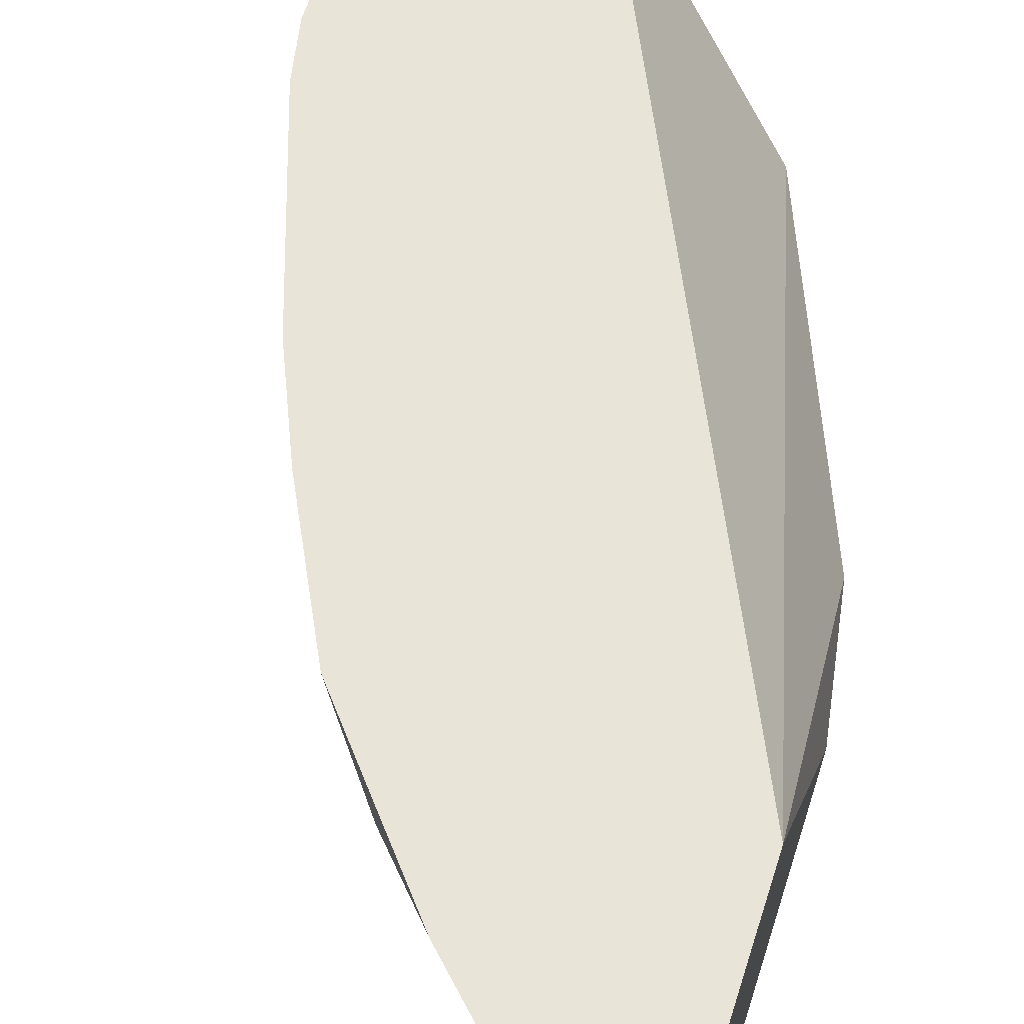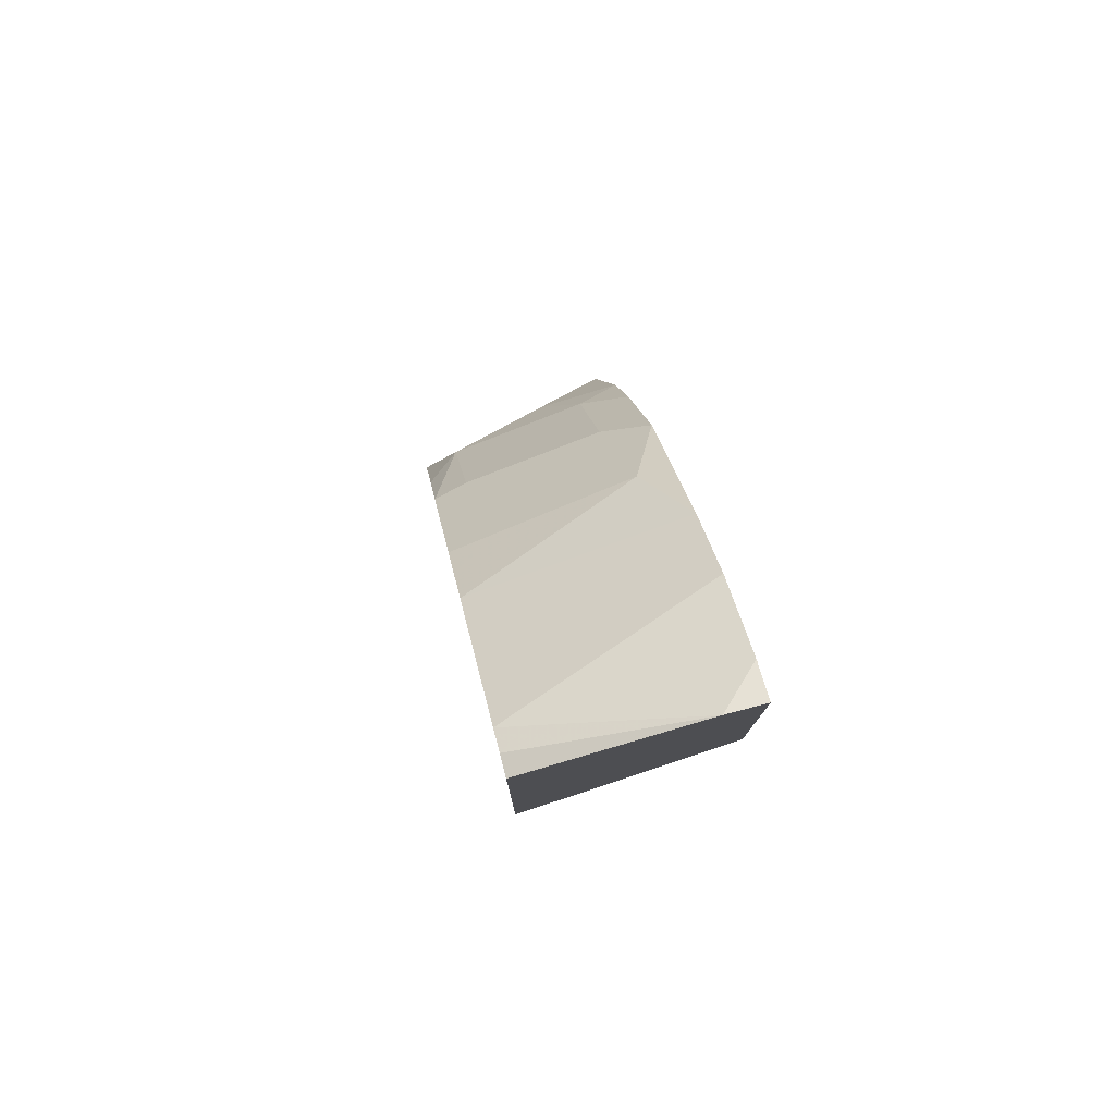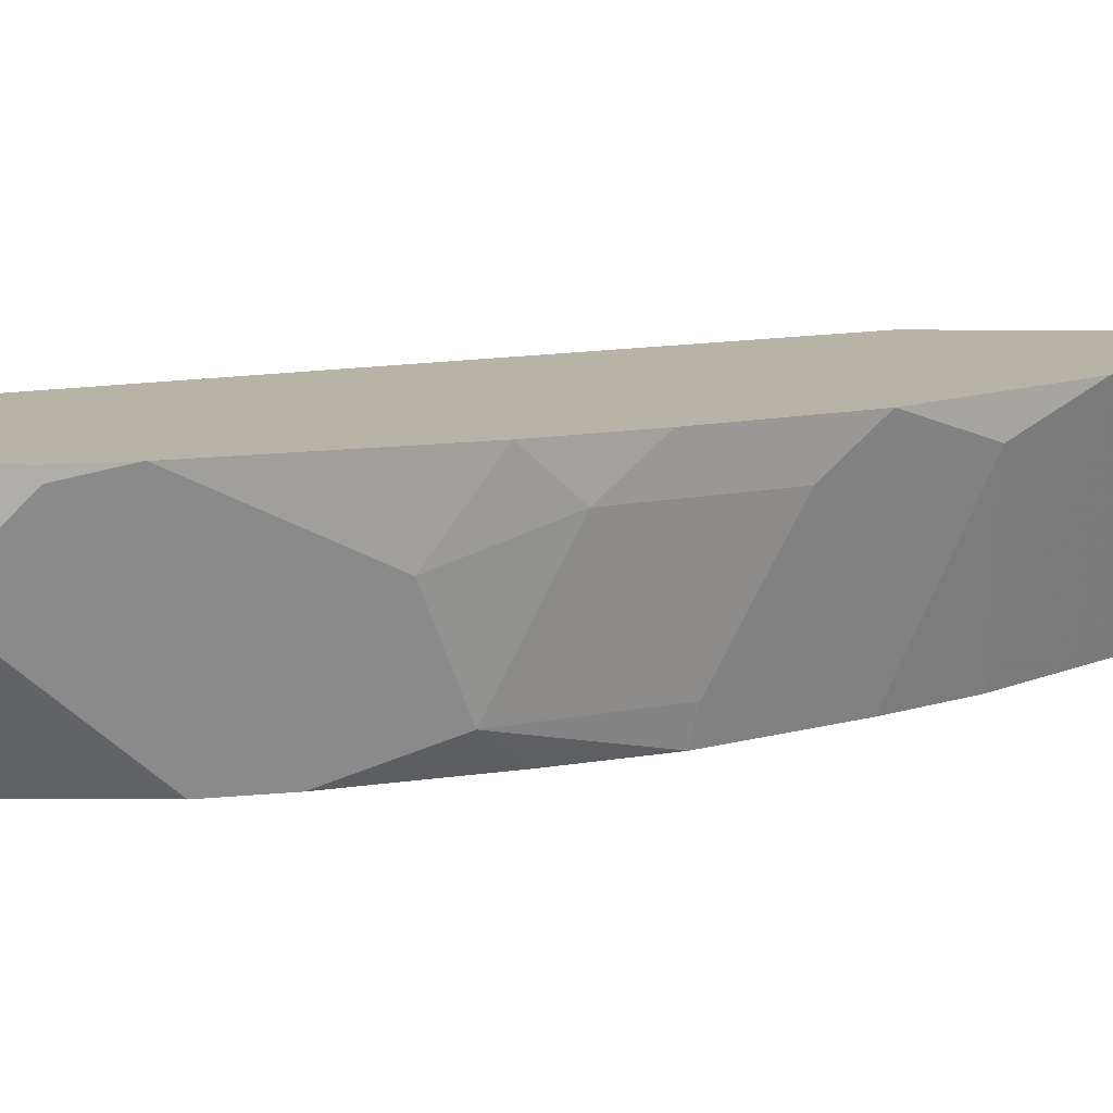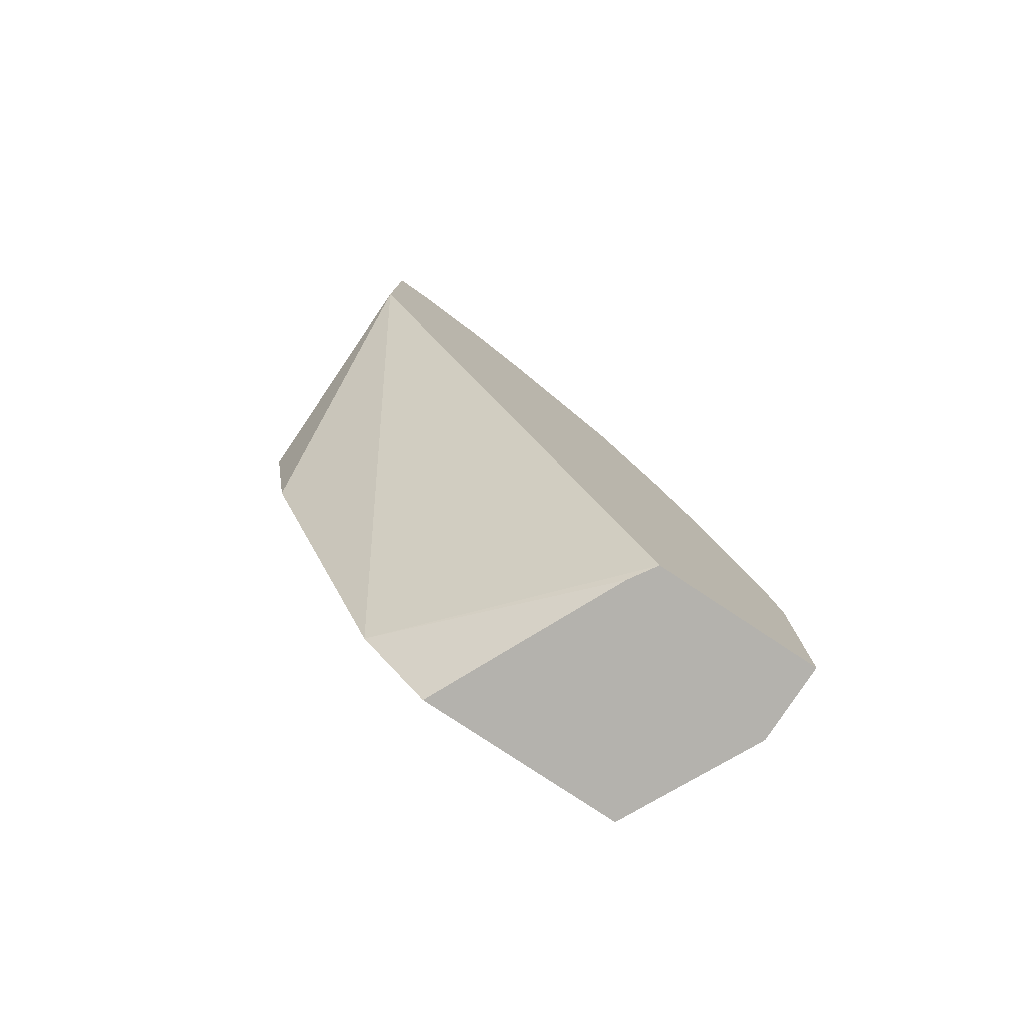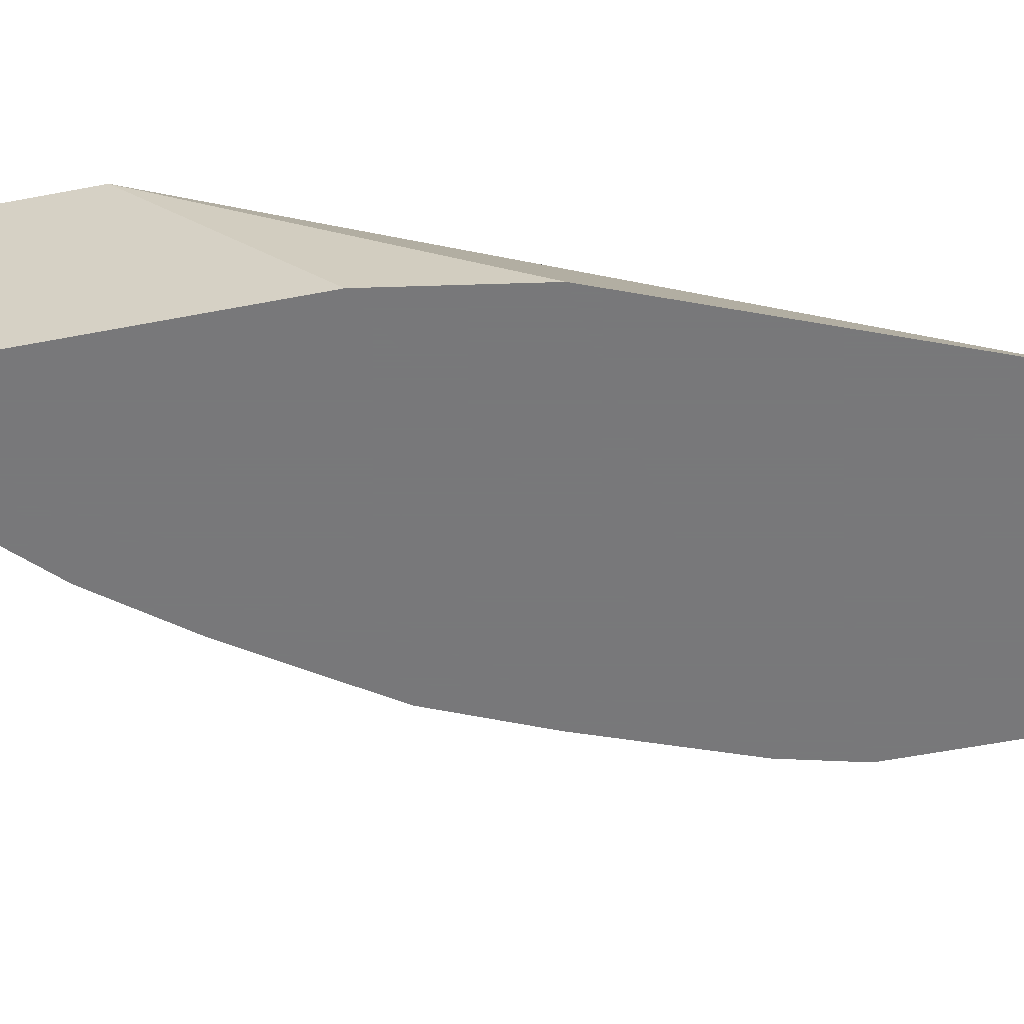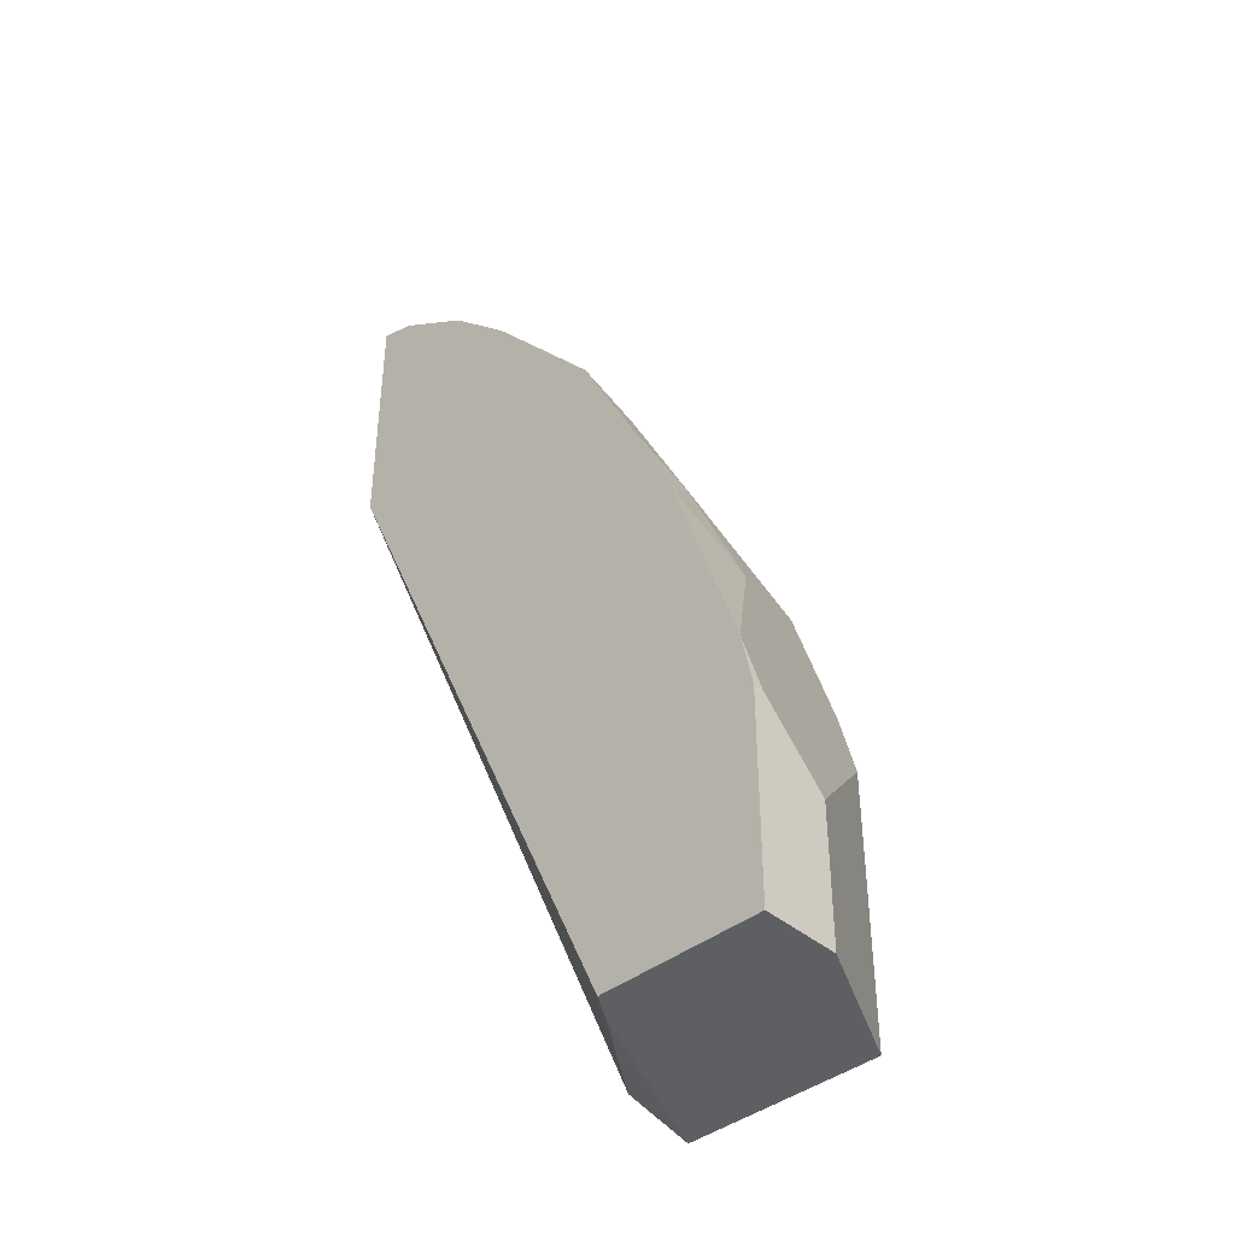
<metadata>
{"format":"obj","ext":"obj","renderer":"f3d","projection":"perspective","resolution":1024,"background":"white","views":[{"elev":60.1,"azim":17.7,"up":"+Y"},{"elev":78.7,"azim":75.4,"up":"+Z"},{"elev":12.6,"azim":-89.3,"up":"+Y"},{"elev":-79.5,"azim":146.5,"up":"+Z"},{"elev":-57.6,"azim":101.3,"up":"+Y"},{"elev":-40.9,"azim":-136.1,"up":"+Z"}]}
</metadata>
<code>
v -0.5989 -0.3523 0.1057
v -0.5578 -0.4169 0.2055
v -0.5636 -0.3875 0.2114
v -0.5929 -0.3466 0.1353
v -0.5932 -0.3466 0.1341
v -0.5989 -0.3466 0.1057
v -0.5989 -0.3875 0.0705
v -0.5549 -0.4579 0.1761
v -0.546 -0.4403 0.229
v -0.546 -0.3699 0.2642
v -0.5577 -0.3466 0.2409
v -0.5989 -0.3466 -0.001752
v -0.5989 -0.3875 -0.001752
v -0.5637 -0.4579 0.1057
v -0.5636 -0.4579 0.141
v -0.5636 -0.4579 0.1413
v -0.5285 -0.4579 0.2466
v -0.5073 -0.4579 0.2959
v -0.5108 -0.4403 0.2994
v -0.5108 -0.3699 0.3346
v -0.5366 -0.3466 0.29
v -0.5127 -0.3466 -0.001752
v -0.5637 -0.4579 -0.001752
v -0.465 -0.4579 0.3593
v -0.5014 -0.3466 0.3605
v -0.4231 -0.4579 0.03565
v -0.504 -0.3603 -0.001752
v -0.341 -0.3466 0.3734
v -0.4581 -0.4579 -0.001752
v -0.4345 -0.4579 0.3992
v -0.4697 -0.364 0.3992
v -0.4697 -0.3466 0.3992
v -0.3527 -0.4579 0.2118
v -0.341 -0.3466 0.5077
v -0.341 -0.4579 0.2822
v -0.3993 -0.4579 0.4345
v -0.438 -0.3466 0.438
v -0.3605 -0.3466 0.5013
v -0.341 -0.3668 0.5077
v -0.341 -0.4579 0.4784
v -0.364 -0.4579 0.4697
v -0.4028 -0.3466 0.4732
v -0.3522 -0.4579 0.4756
f 19 24 25
f 10 21 11
f 18 24 19
f 12 23 13
f 12 29 23
f 12 27 29
f 12 22 27
f 10 25 21
f 8 18 17
f 9 20 10
f 9 19 20
f 9 18 19
f 9 17 18
f 8 17 9
f 8 24 18
f 8 30 24
f 19 25 20
f 10 20 25
f 22 26 27
f 31 37 32
f 24 30 31
f 39 43 40
f 38 41 39
f 38 42 41
f 36 42 37
f 36 41 42
f 34 38 39
f 8 36 30
f 30 37 31
f 30 36 37
f 28 35 33
f 28 40 35
f 28 39 40
f 28 34 39
f 26 28 33
f 26 29 27
f 25 31 32
f 24 31 25
f 22 28 26
f 8 41 36
f 39 41 43
f 8 40 43
f 4 25 32
f 4 21 25
f 4 11 21
f 3 11 4
f 3 10 11
f 3 9 10
f 2 7 8
f 2 9 3
f 2 8 9
f 1 7 2
f 1 13 7
f 1 6 12
f 1 5 6
f 1 4 5
f 1 3 4
f 1 2 3
f 8 43 41
f 4 32 37
f 4 37 42
f 1 12 13
f 4 38 34
f 4 42 38
f 8 33 35
f 8 26 33
f 8 23 29
f 8 14 23
f 8 35 40
f 8 15 14
f 8 16 15
f 7 16 8
f 8 29 26
f 7 14 15
f 7 23 14
f 7 13 23
f 4 6 5
f 4 12 6
f 4 22 12
f 4 28 22
f 7 15 16
f 4 34 28

</code>
